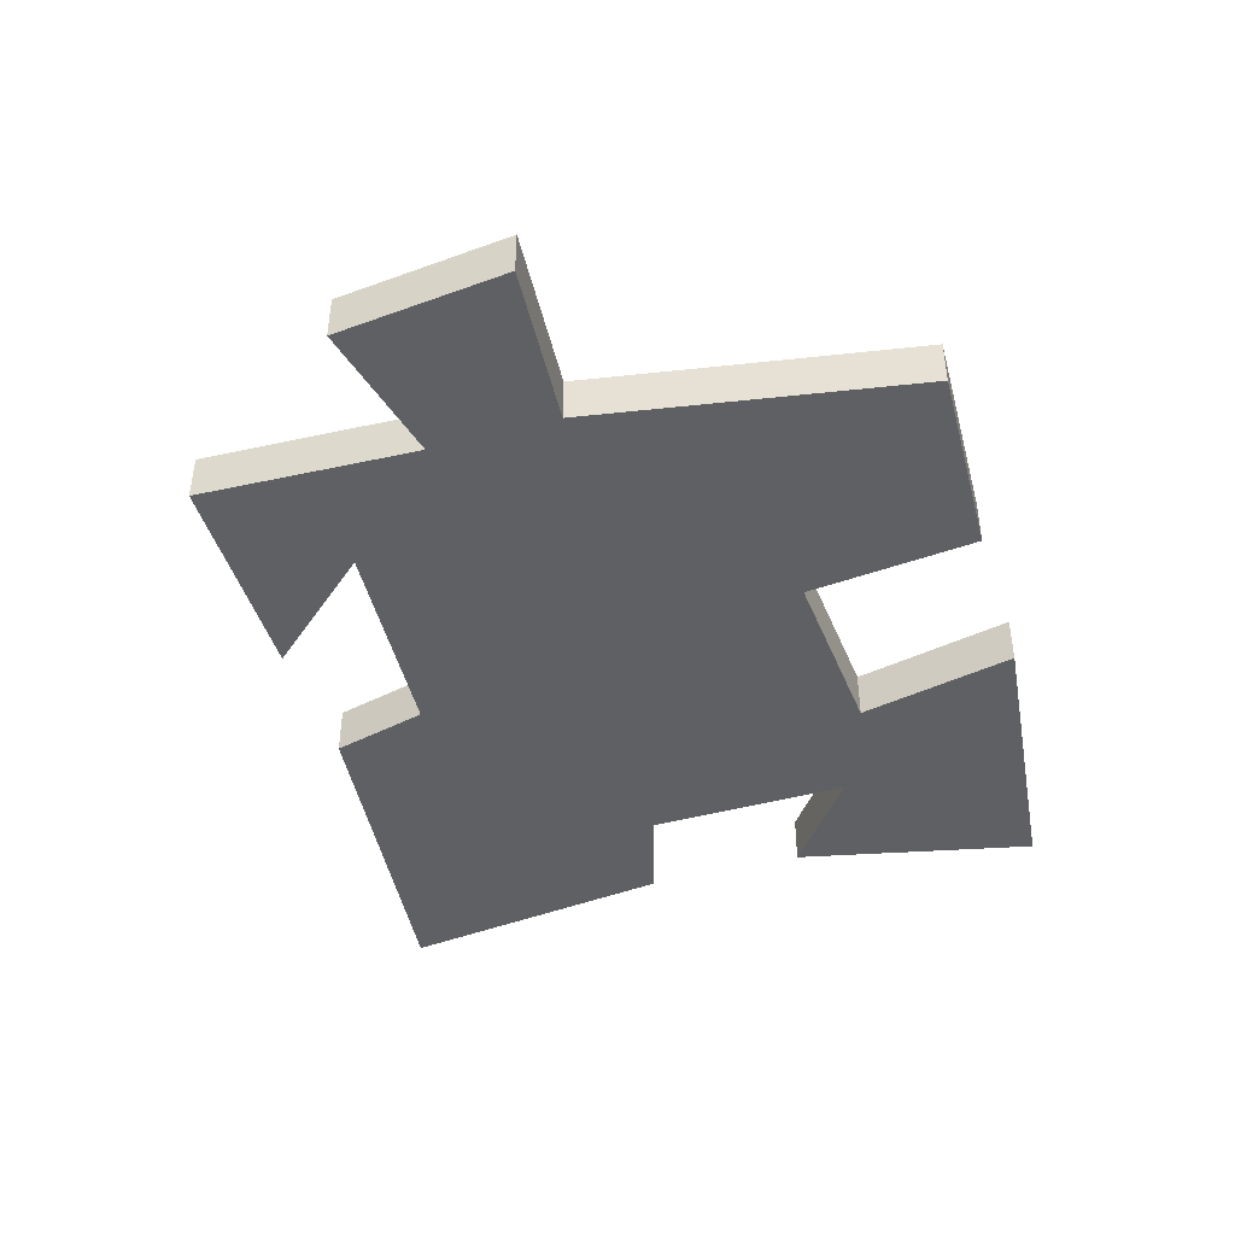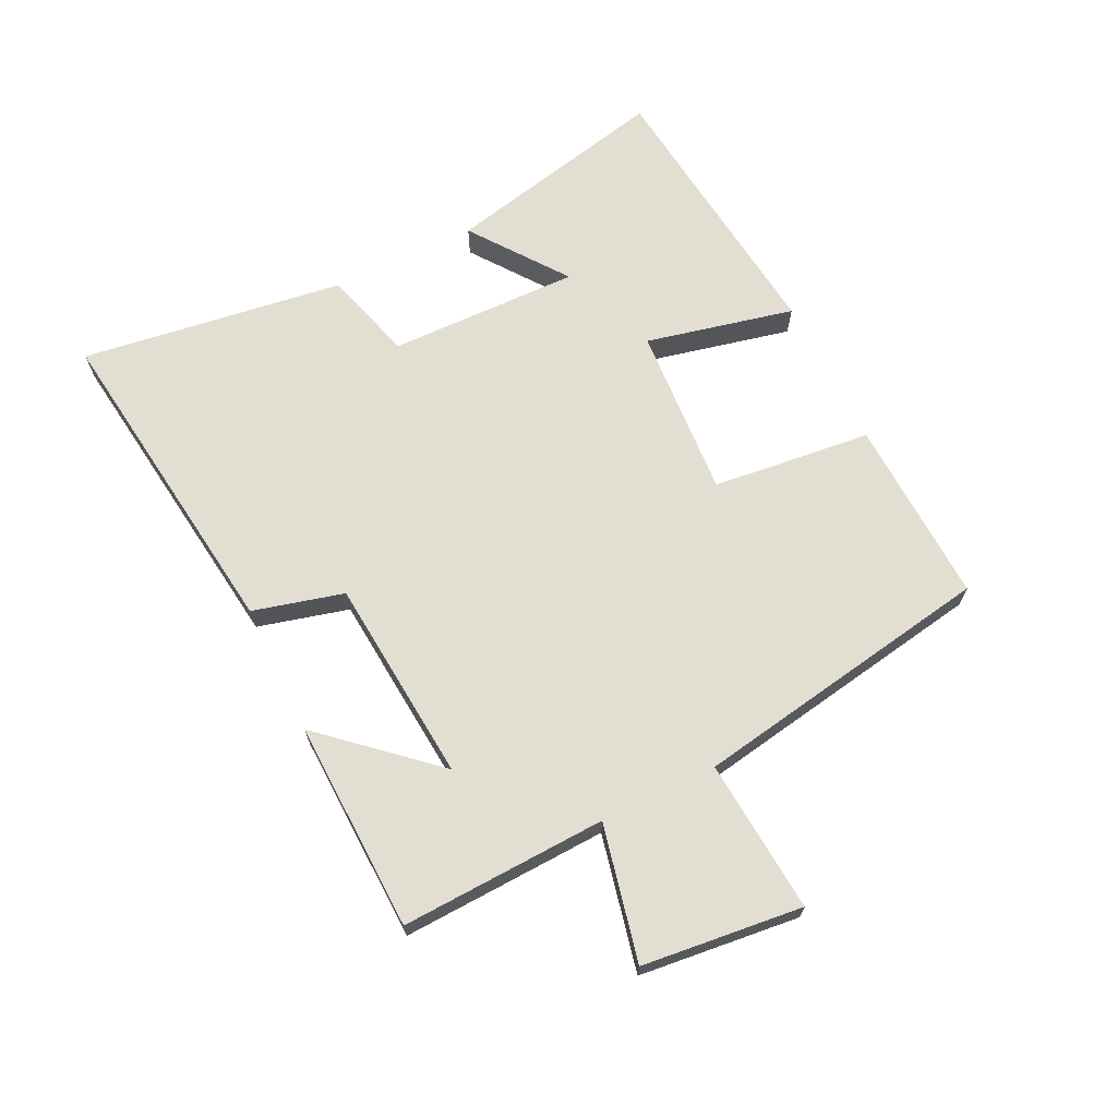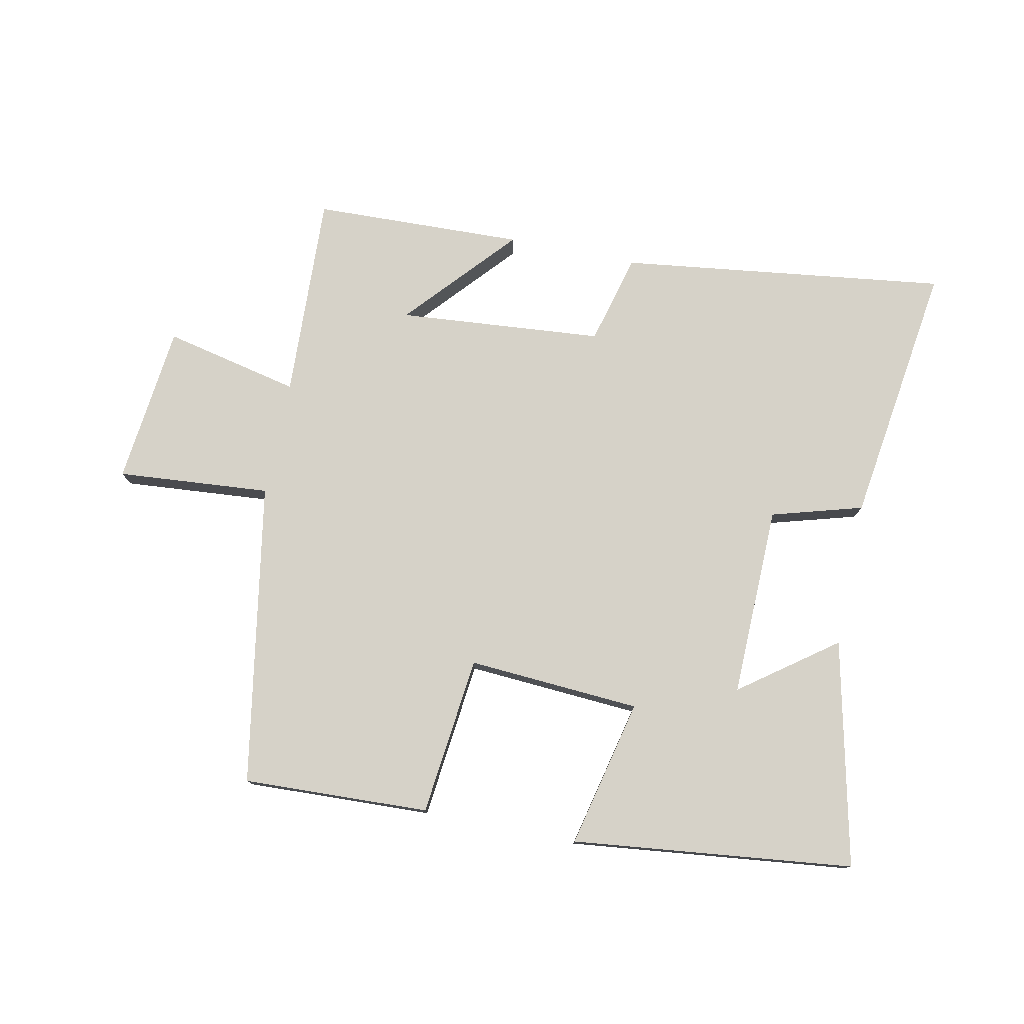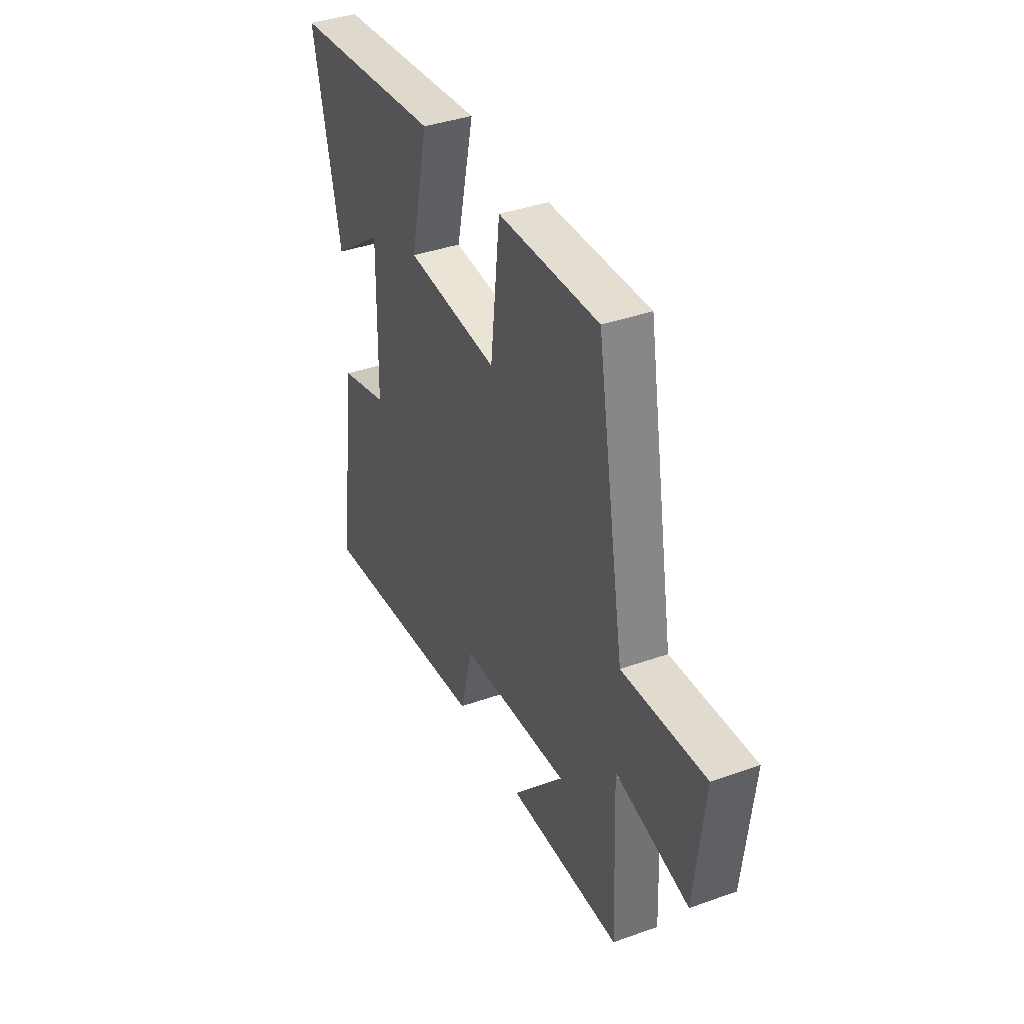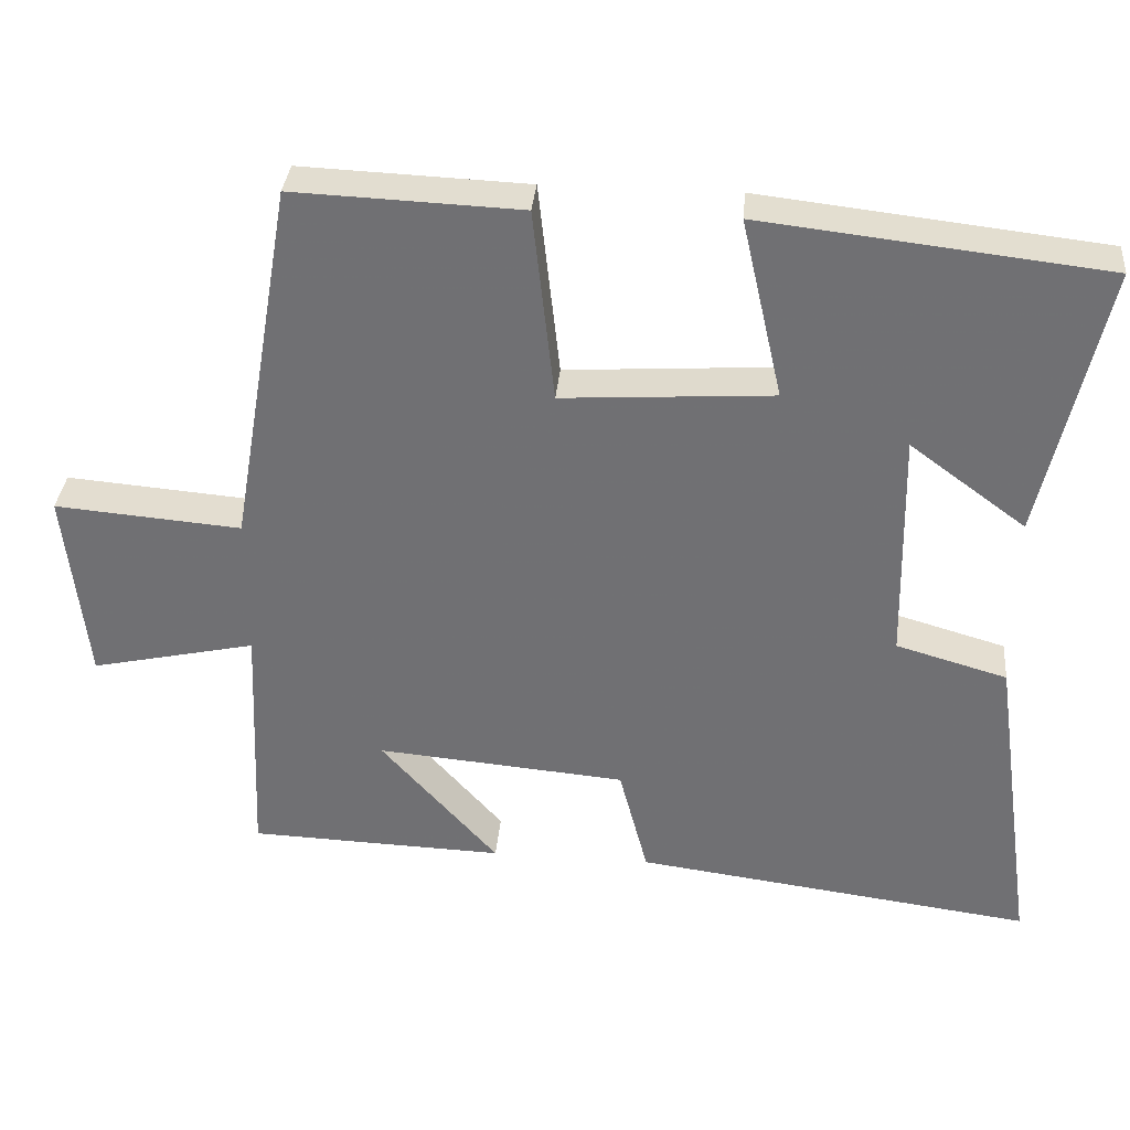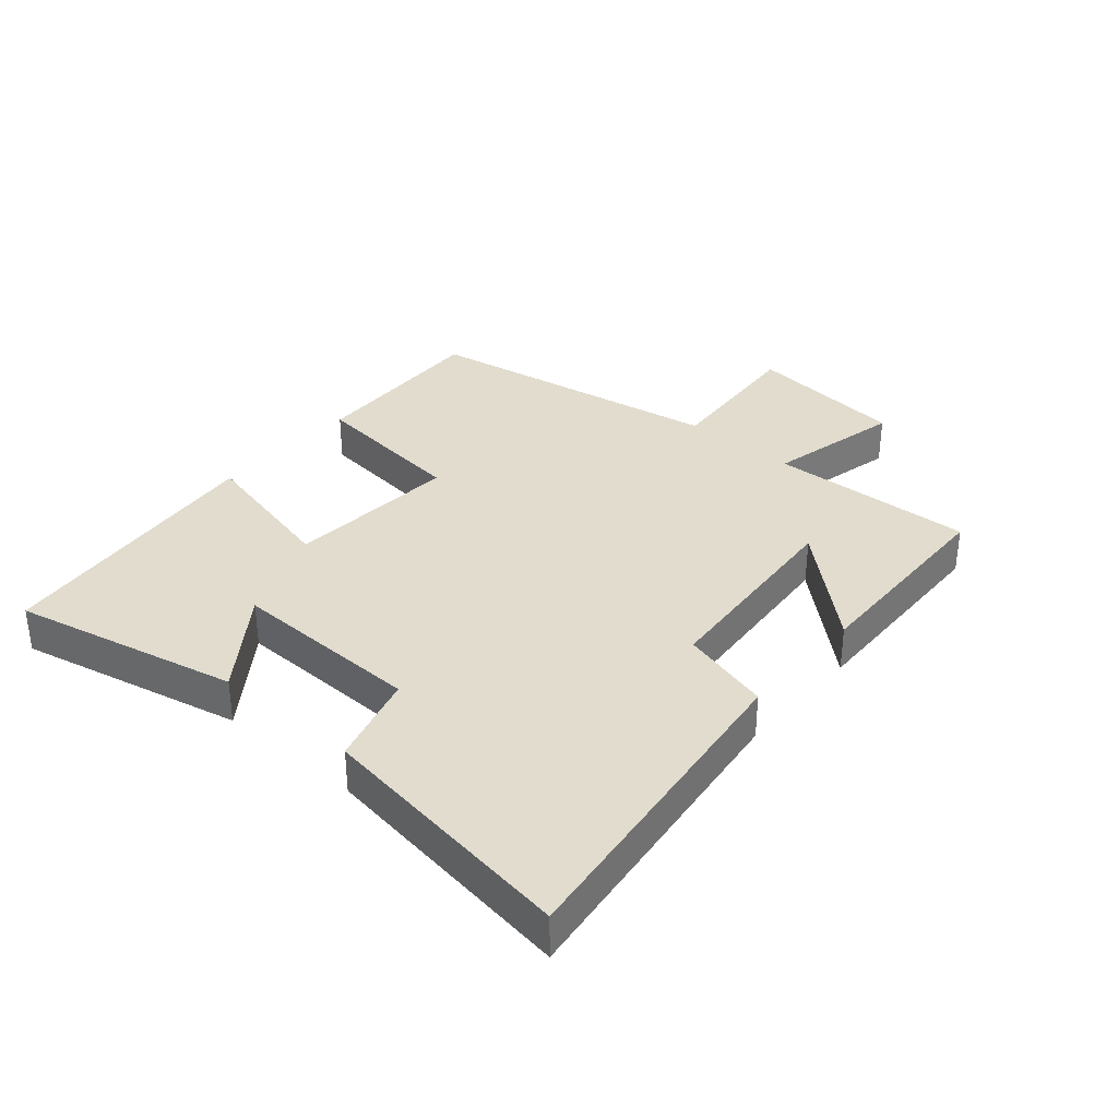
<metadata>
{"format":"obj","ext":"obj","renderer":"f3d","projection":"perspective","resolution":1024,"background":"white","views":[{"elev":-42.6,"azim":-72.8,"up":"+Y"},{"elev":67.8,"azim":-116.0,"up":"+Y"},{"elev":77.5,"azim":11.6,"up":"+Y"},{"elev":38.6,"azim":-114.2,"up":"+Z"},{"elev":34.3,"azim":5.1,"up":"+Z"},{"elev":34.1,"azim":130.9,"up":"+Y"}]}
</metadata>
<code>
v 0.559 0.07 -0.568
v 0.035 0.07 -0.5
v -0.003 0.07 -0.355
v -0.331 0.07 -0.327
v -0.177 0.07 -0.5
v -0.514 0.07 -0.489
v -0.5 0.07 -0.16
v -0.717 0.07 -0.208
v -0.745 0.07 0.048
v -0.5 0.07 0.028
v -0.417 0.07 0.512
v -0.119 0.07 0.5
v -0.091 0.07 0.245
v 0.185 0.07 0.263
v 0.131 0.07 0.5
v 0.581 0.07 0.449
v 0.5 0.07 0.089
v 0.348 0.07 0.201
v 0.354 0.07 -0.105
v 0.5 0.07 -0.147
v 0.559 0 -0.568
v 0.035 0 -0.5
v -0.003 0 -0.355
v -0.331 0 -0.327
v -0.177 0 -0.5
v -0.514 0 -0.489
v -0.5 0 -0.16
v -0.717 0 -0.208
v -0.745 0 0.048
v -0.5 0 0.028
v -0.417 0 0.512
v -0.119 0 0.5
v -0.091 0 0.245
v 0.185 0 0.263
v 0.131 0 0.5
v 0.581 0 0.449
v 0.5 0 0.089
v 0.348 0 0.201
v 0.354 0 -0.105
v 0.5 0 -0.147
f 19 20 1 2
f 18 19 2 3
f 15 16 17 18
f 14 15 18
f 13 14 18 3
f 10 11 12 13
f 10 13 3 4
f 7 8 9 10
f 7 10 4
f 4 5 6 7
f 22 21 40 39
f 23 22 39 38
f 38 37 36 35
f 38 35 34
f 23 38 34 33
f 33 32 31 30
f 24 23 33 30
f 30 29 28 27
f 24 30 27
f 27 26 25 24
f 1 21 22 2
f 2 22 23 3
f 3 23 24 4
f 4 24 25 5
f 5 25 26 6
f 6 26 27 7
f 7 27 28 8
f 8 28 29 9
f 9 29 30 10
f 10 30 31 11
f 11 31 32 12
f 12 32 33 13
f 13 33 34 14
f 14 34 35 15
f 15 35 36 16
f 16 36 37 17
f 17 37 38 18
f 18 38 39 19
f 19 39 40 20
f 20 40 21 1

</code>
